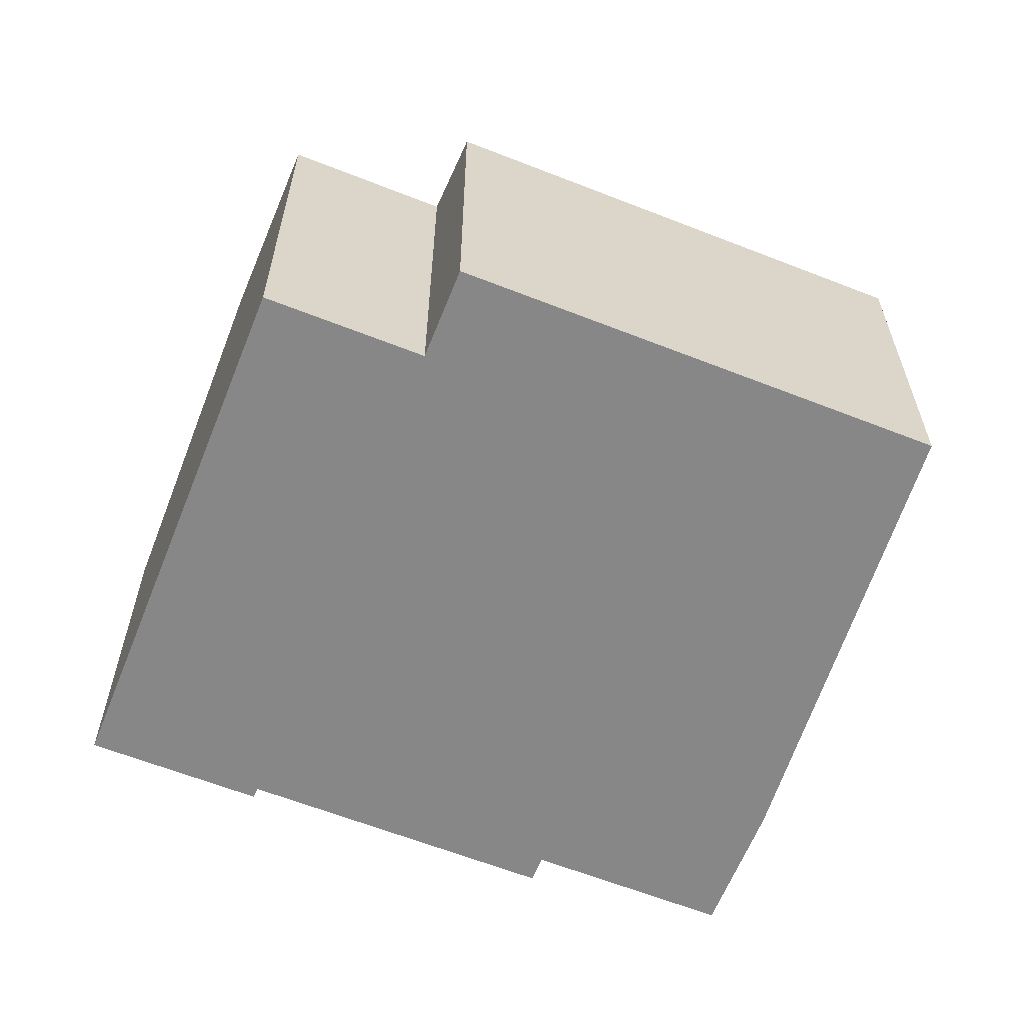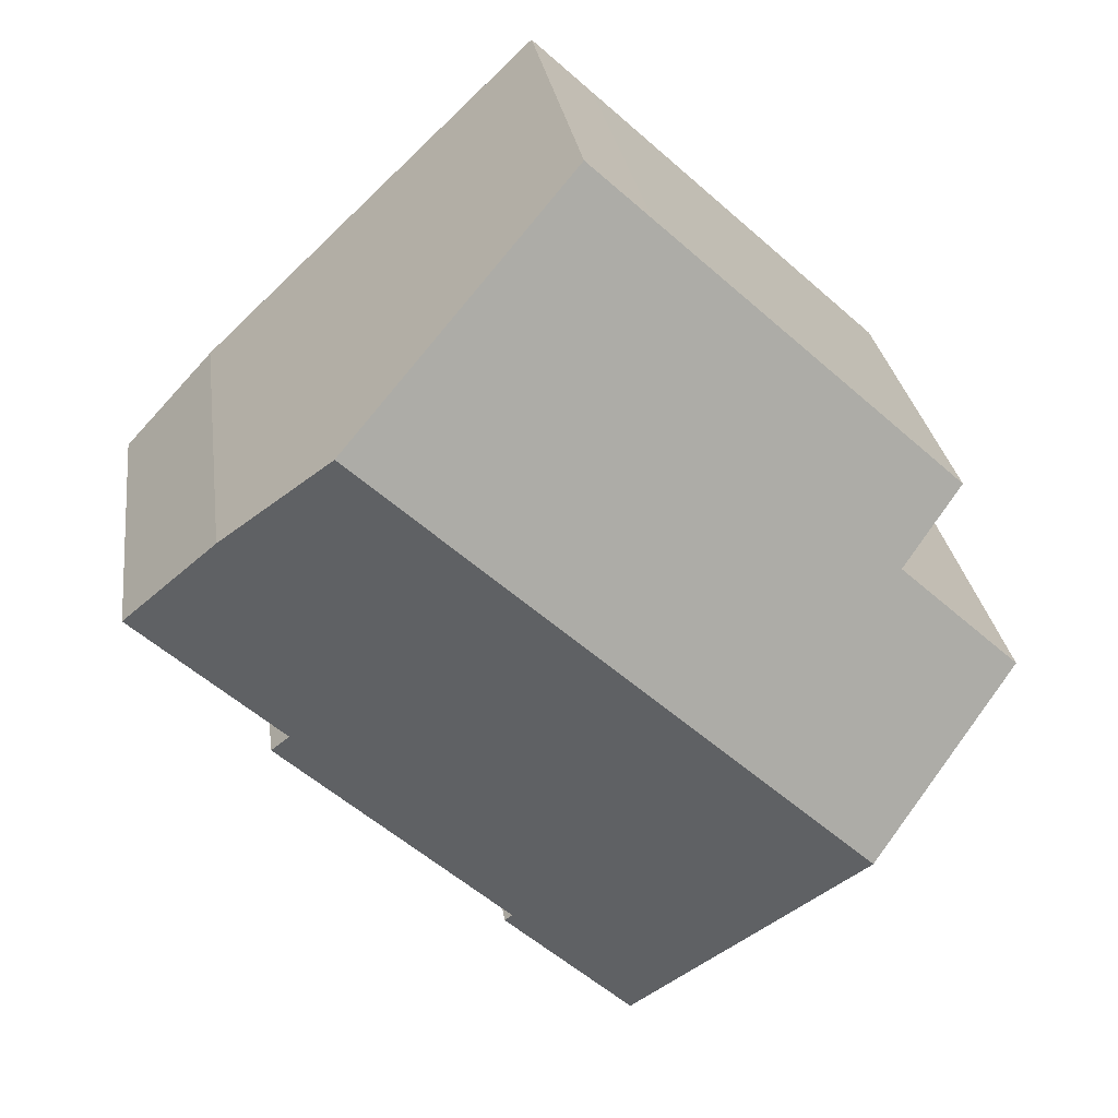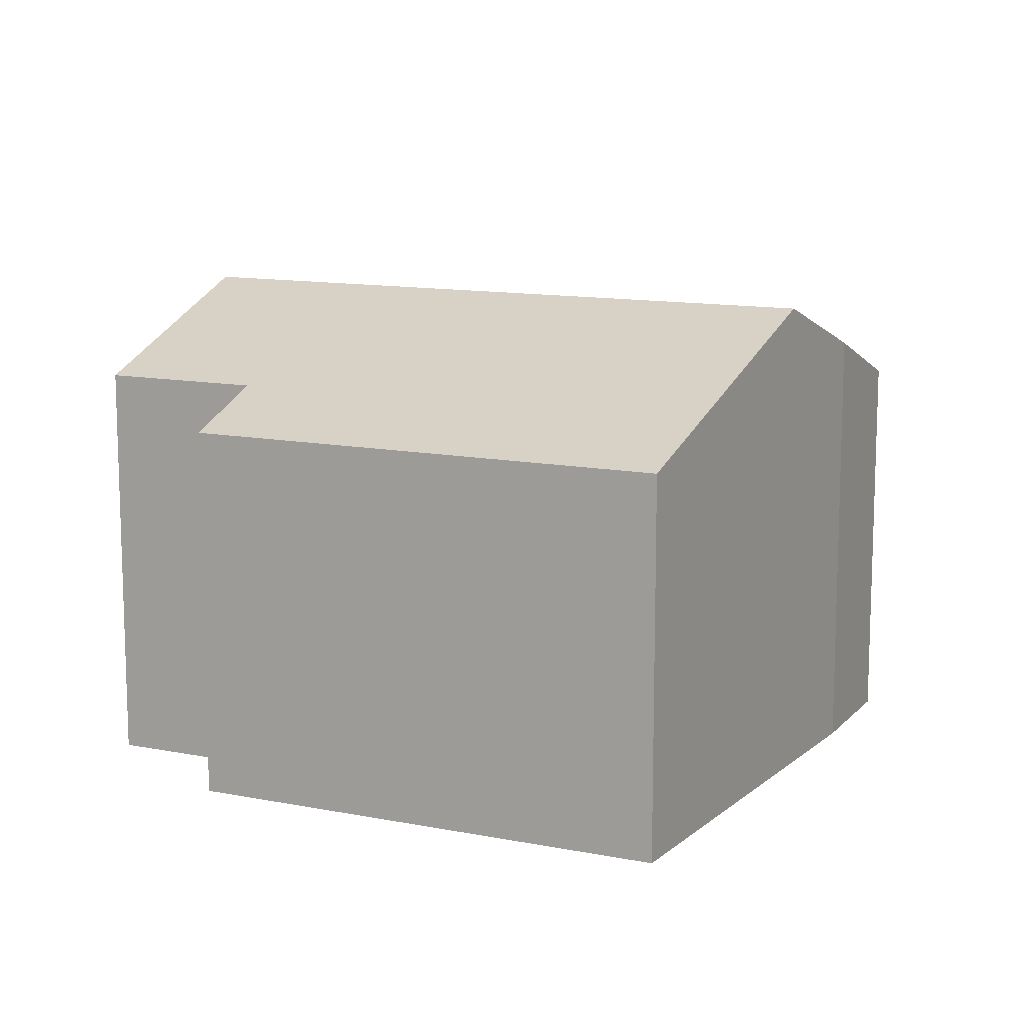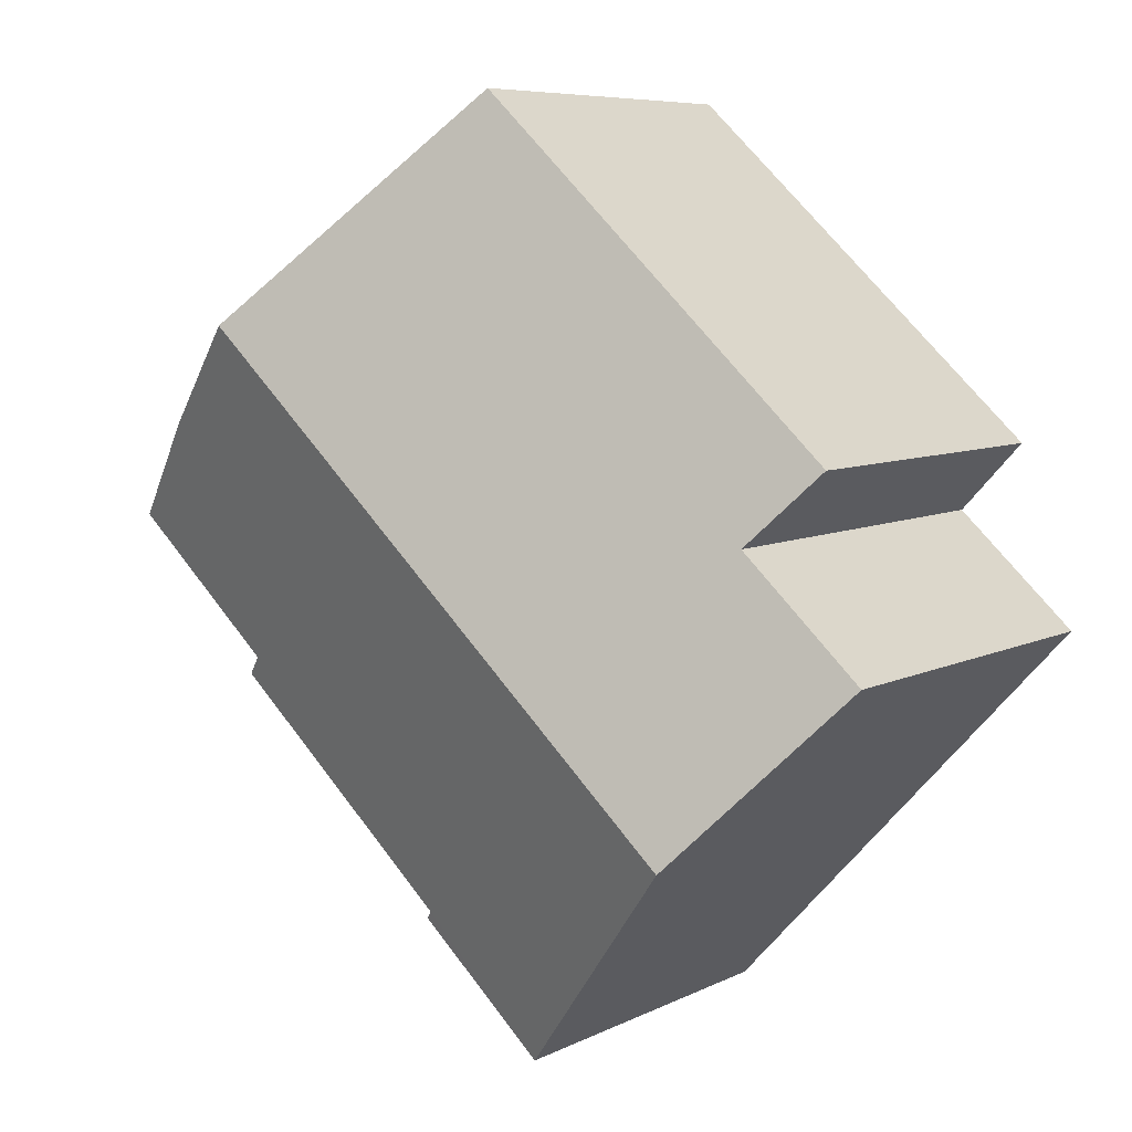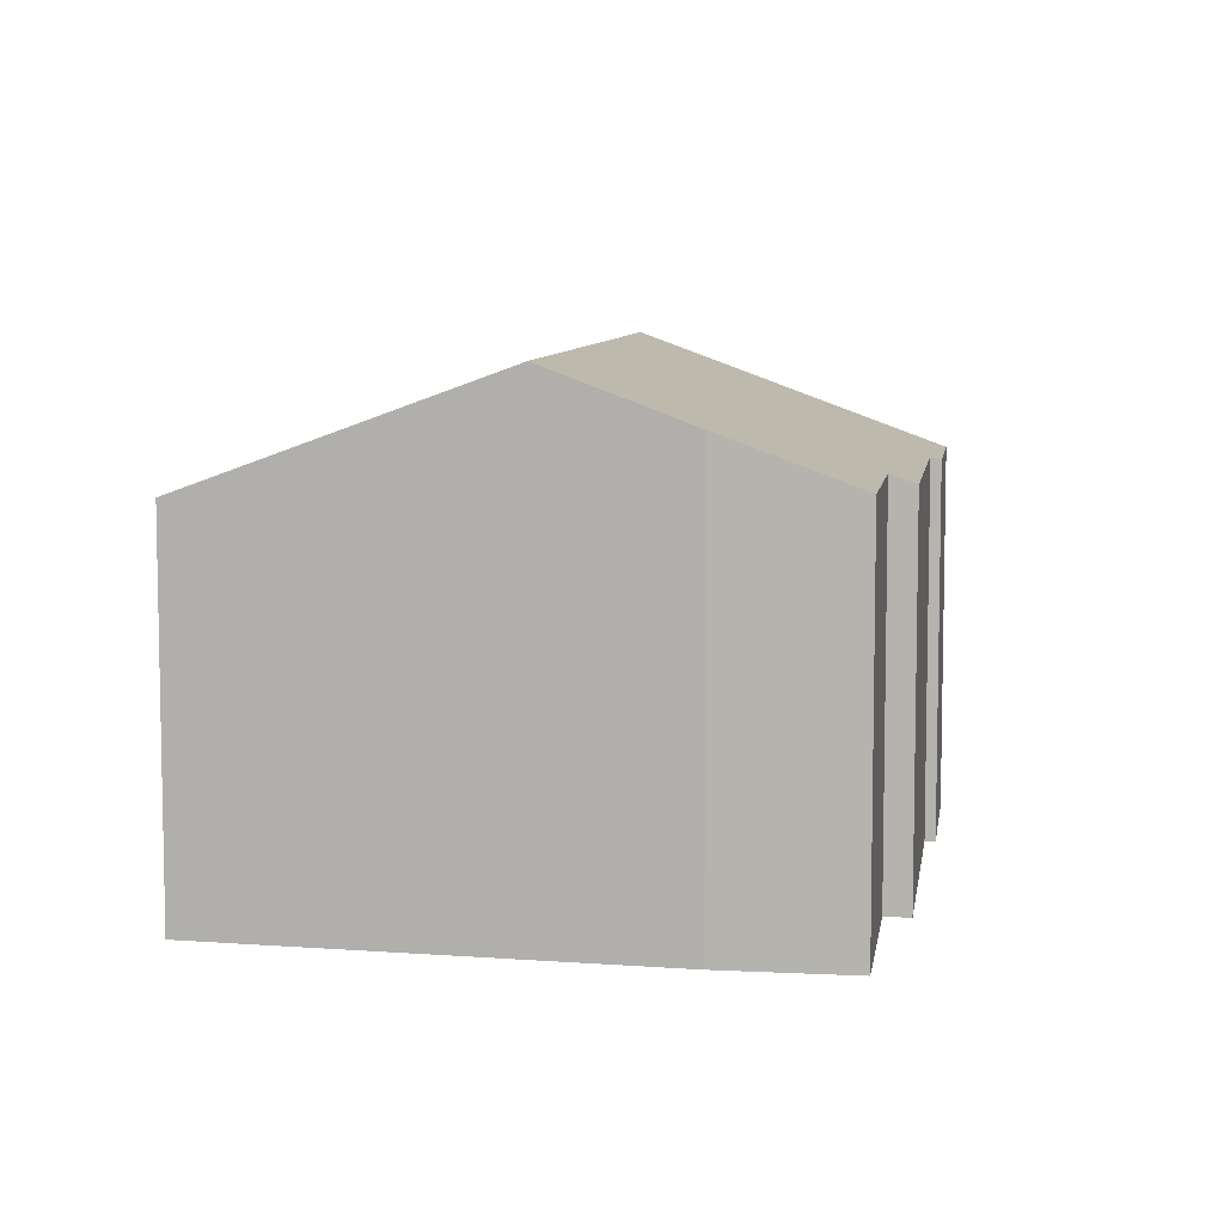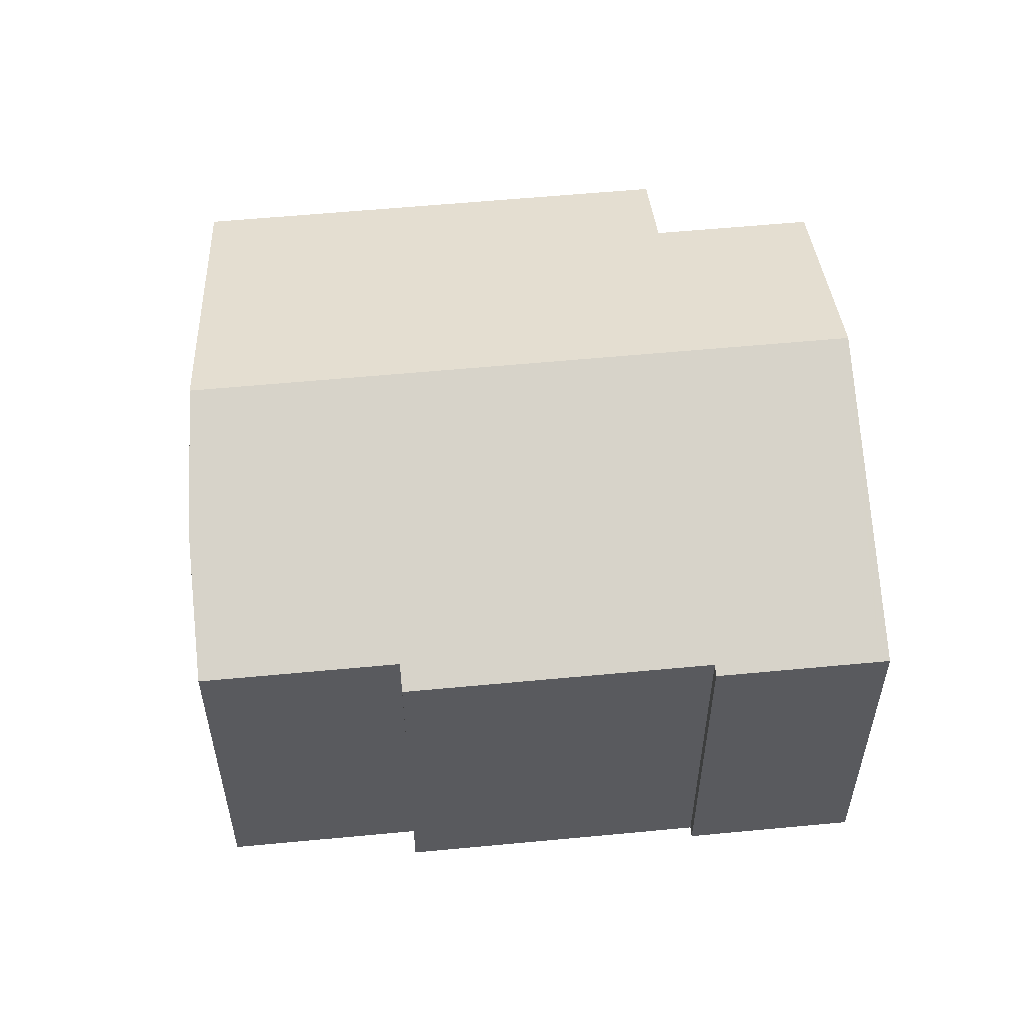
<metadata>
{"format":"obj","ext":"obj","renderer":"f3d","projection":"perspective","resolution":1024,"background":"white","views":[{"elev":-62.4,"azim":-64.4,"up":"+Y"},{"elev":27.3,"azim":172.5,"up":"+Z"},{"elev":12.2,"azim":-17.5,"up":"+Y"},{"elev":7.1,"azim":-144.3,"up":"+Z"},{"elev":7.7,"azim":55.6,"up":"+Y"},{"elev":57.3,"azim":131.7,"up":"+Y"}]}
</metadata>
<code>
v  14.53 11.01 6.58
v  7.99 8.409 10.21
v  9.362 8.409 11.47
v  3.389 11.01 -3.681
v  2.682 9.176 2.47
v  1.649 8.411 4.362
v  1.265 8.411 4.008
v  0 9.176 5.619e-16
v  8.372 8.41 -8.739
v  10.92 8.499 -6.065
v  11.08 8.41 -6.243
v  5.17 10.04 -5.615
v  8.196 8.41 -8.901
v  15.85 8.499 -1.525
v  15.66 8.715 -0.897
v  16.06 8.499 -1.332
v  13.74 8.499 -3.468
v  16.9 9.816 4.34
v  18.94 8.715 2.125
v  11.08 3.823e-16 -6.243
v  8.196 5.45e-16 -8.901
v  8.372 5.351e-16 -8.739
v  18.94 -1.301e-16 2.125
v  15.66 5.493e-17 -0.897
v  16.06 8.156e-17 -1.332
v  15.85 9.338e-17 -1.525
v  10.92 3.714e-16 -6.065
v  13.74 2.124e-16 -3.468
v  5.17 3.438e-16 -5.615
v  3.389 2.254e-16 -3.681
v  0 0 0
v  2.682 -1.512e-16 2.47
v  1.265 -2.454e-16 4.008
v  1.649 -2.671e-16 4.362
v  7.99 -6.25e-16 10.21
v  9.362 -7.023e-16 11.47
v  16.9 -2.657e-16 4.34
v  14.53 -4.029e-16 6.58
g defaultobject
f 1 2 3
f 2 1 4
f 2 4 5
f 2 5 6
f 6 5 7
f 5 4 8
f 9 10 11
f 10 9 1
f 1 9 4
f 4 9 12
f 12 9 13
f 14 15 16
f 15 14 17
f 15 17 18
f 18 17 1
f 1 17 10
f 18 19 15
f 20 9 11
f 9 20 13
f 13 20 21
f 21 20 22
f 23 15 19
f 15 23 24
f 25 14 16
f 14 25 17
f 17 25 10
f 10 25 26
f 10 26 27
f 27 26 28
f 21 12 13
f 12 21 4
f 4 21 8
f 8 21 29
f 8 29 30
f 8 30 31
f 32 7 5
f 7 32 33
f 31 5 8
f 5 31 32
f 33 6 7
f 6 33 2
f 2 33 34
f 2 34 35
f 2 35 3
f 3 35 36
f 36 1 3
f 1 36 18
f 18 36 37
f 37 36 38
f 37 19 18
f 19 37 23
f 24 16 15
f 16 24 25
f 27 11 10
f 11 27 20
f 37 24 23
f 24 26 25
f 26 24 28
f 28 24 37
f 28 37 38
f 28 38 27
f 34 32 35
f 32 34 33
f 27 22 20
f 22 27 38
f 22 38 36
f 22 36 21
f 21 36 29
f 29 36 30
f 30 36 35
f 30 35 32
f 30 32 31

</code>
